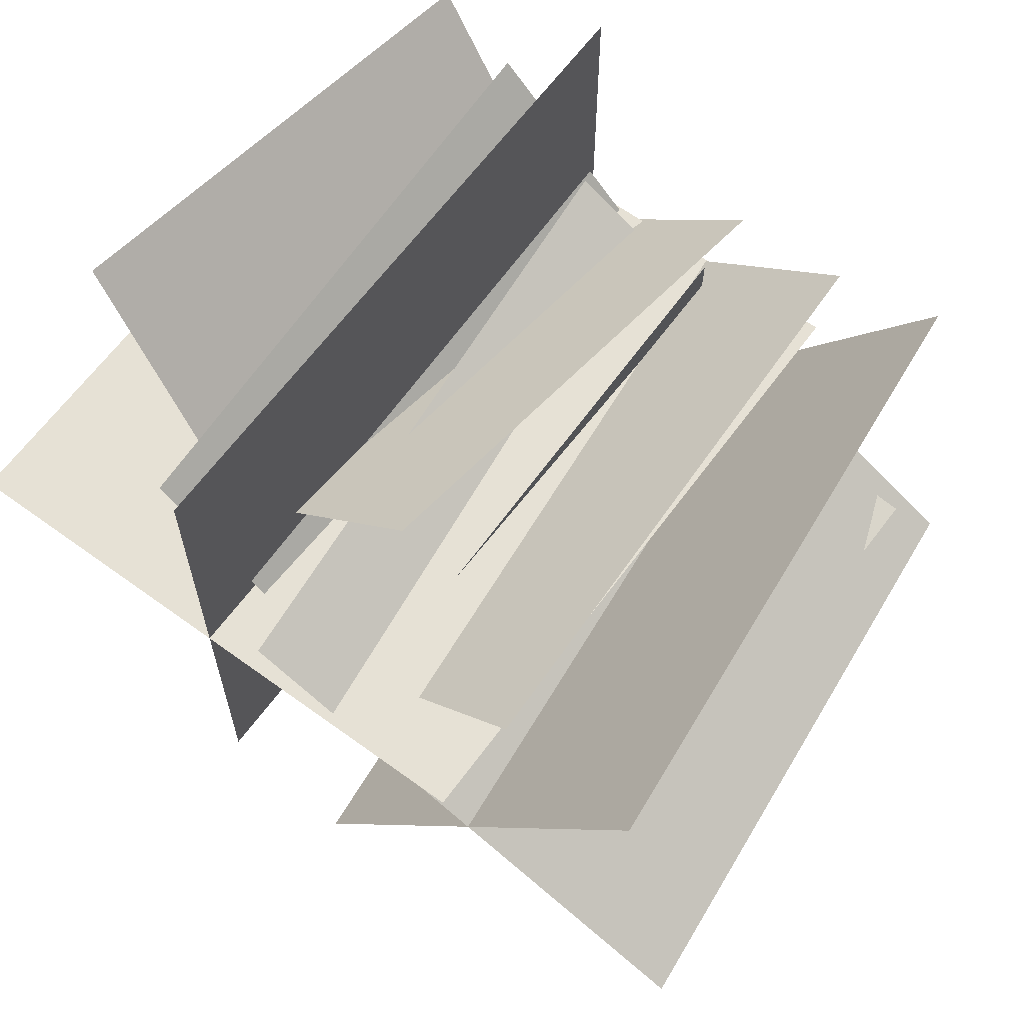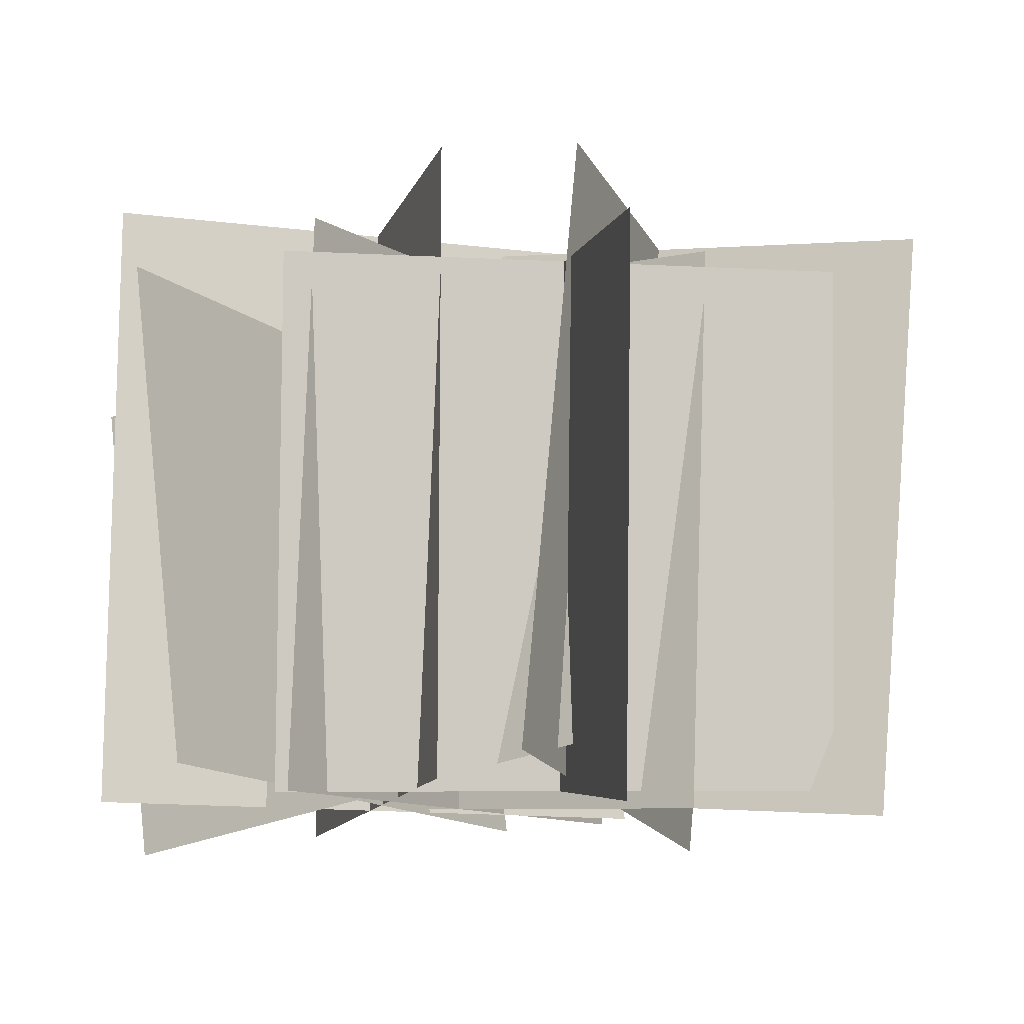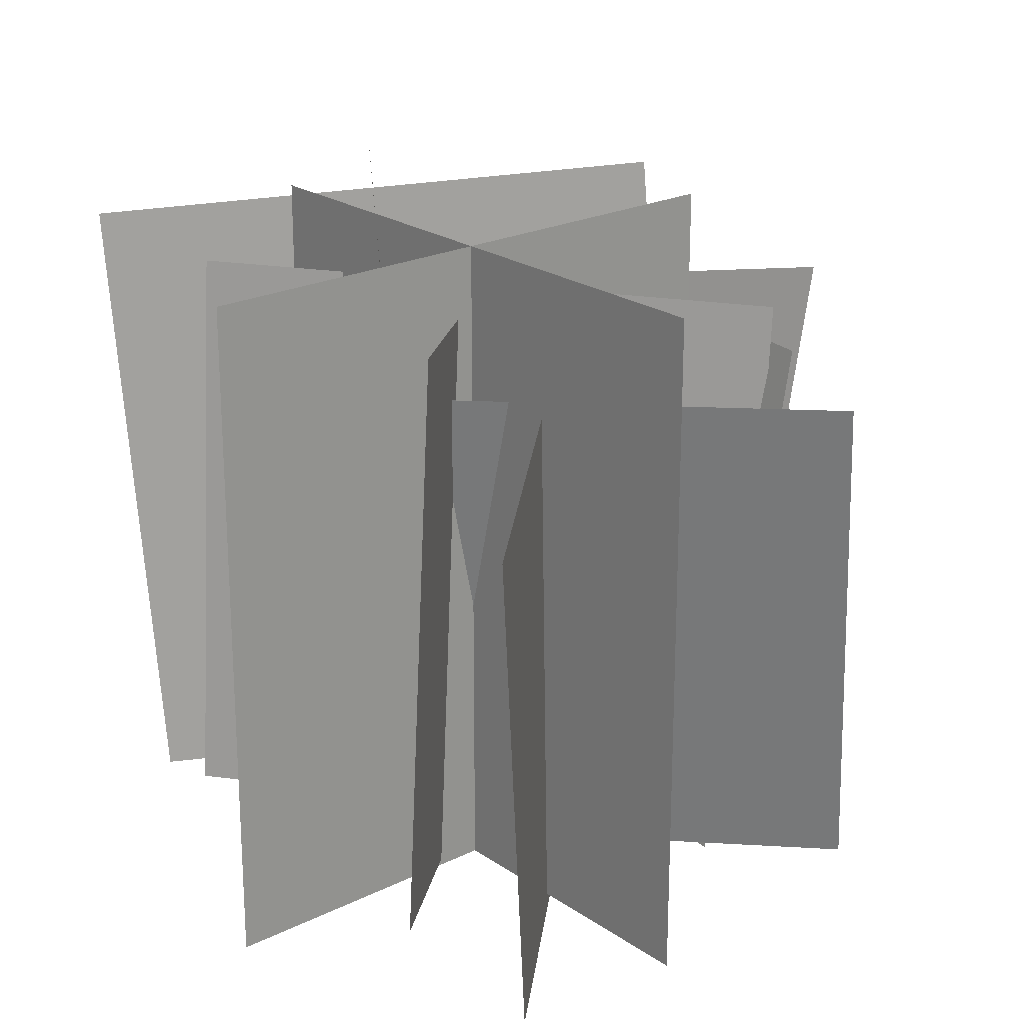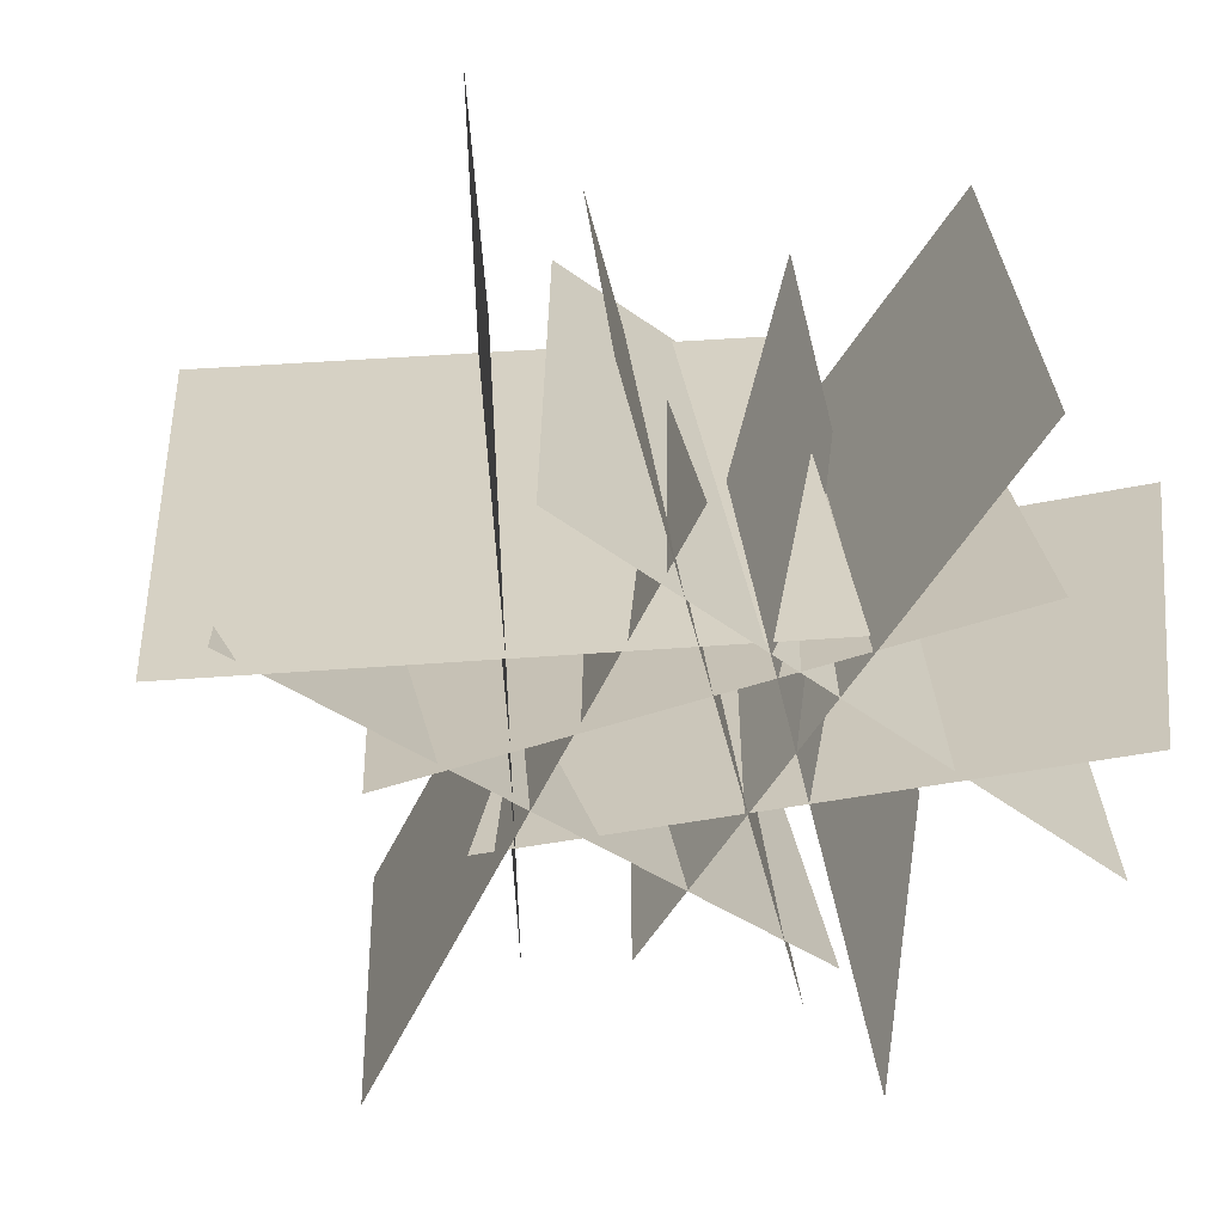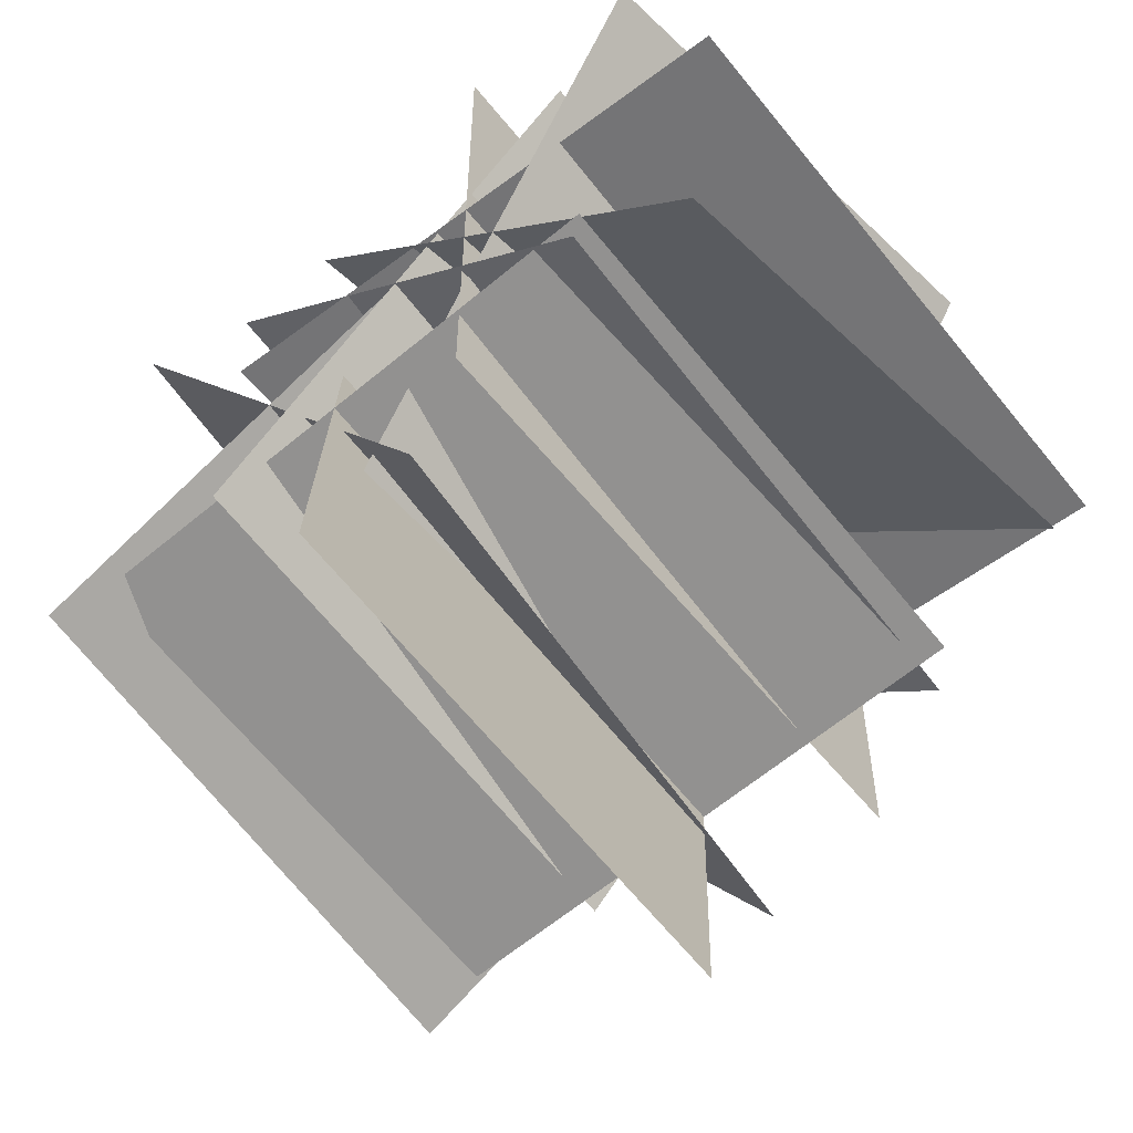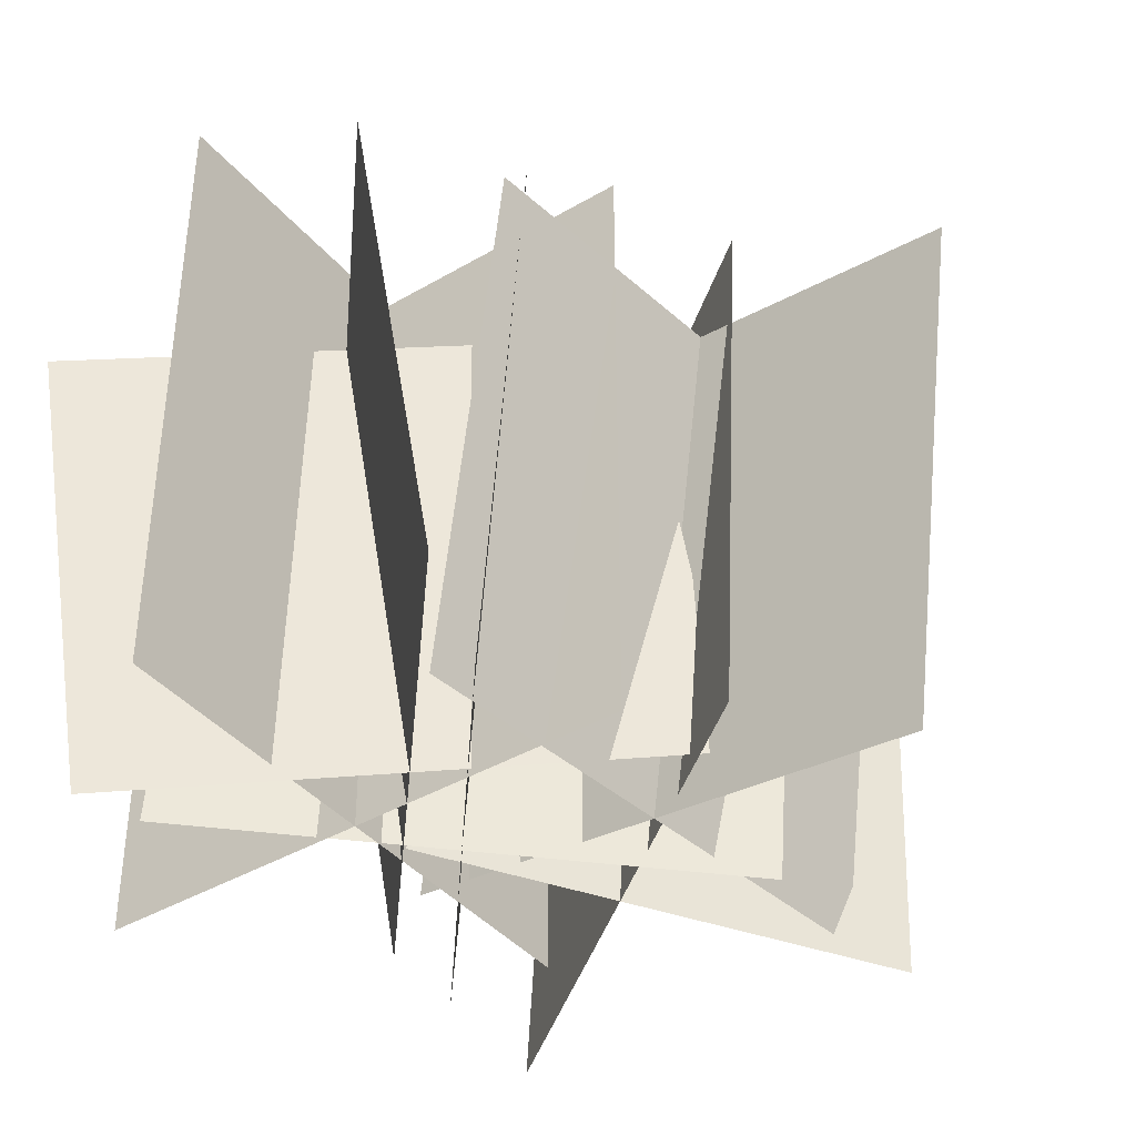
<metadata>
{"format":"obj","ext":"obj","renderer":"f3d","projection":"perspective","resolution":1024,"background":"white","views":[{"elev":64.1,"azim":-143.7,"up":"+Z"},{"elev":-13.2,"azim":163.9,"up":"+Y"},{"elev":22.4,"azim":49.6,"up":"+Y"},{"elev":-66.7,"azim":-34.5,"up":"+Y"},{"elev":-56.3,"azim":38.0,"up":"+Z"},{"elev":-40.1,"azim":125.9,"up":"+Y"}]}
</metadata>
<code>
o GrassPatch01b
v 0.6414 1.129 0.1414
v 0.6414 0 0.1414
v -0.3586 1.129 0.1414
v -0.3586 0 0.1414
v 0.1414 1.129 -0.3586
v 0.1414 0 -0.3586
v 0.1414 1.129 0.6414
v 0.1414 0 0.6414
v 0.02541 1.126 0.2442
v 0.1335 0.03868 0.2276
v -0.7767 1.048 -0.348
v -0.6685 -0.03868 -0.3646
v -0.08196 1.126 -0.4547
v 0.02617 0.03868 -0.4713
v -0.6693 1.048 0.3509
v -0.5612 -0.03868 0.3343
v 0.61 0.8123 0.4711
v 0.5296 -0.07391 0.3568
v -0.04491 0.9601 -0.2699
v -0.1253 0.07391 -0.3843
v 0.6583 0.8983 -0.2291
v 0.5779 0.01208 -0.3434
v -0.09318 0.8741 0.4303
v -0.1736 -0.01208 0.3159
v 0.38 -0.01869 -0.2739
v 0.3652 0.9789 -0.3416
v -0.3871 0.01339 0.3668
v -0.4019 1.011 0.2991
v 0.3171 0.02804 0.4288
v 0.3023 1.026 0.3612
v -0.3242 -0.03335 -0.336
v -0.339 0.9643 -0.4036
v -0.03568 0.8529 -0.8751
v -0.06721 -0.07391 -0.7349
v -0.123 1.001 0.11
v -0.1545 0.07391 0.2503
v -0.5771 0.9389 -0.4285
v -0.6086 0.01208 -0.2883
v 0.4184 0.9148 -0.3366
v 0.3869 -0.01208 -0.1964
f 1 2 4 3
f 5 6 8 7
f 9 10 12 11
f 13 14 16 15
f 17 18 20 19
f 21 22 24 23
f 28 27 25 26
f 32 31 29 30
f 33 34 36 35
f 37 38 40 39

</code>
